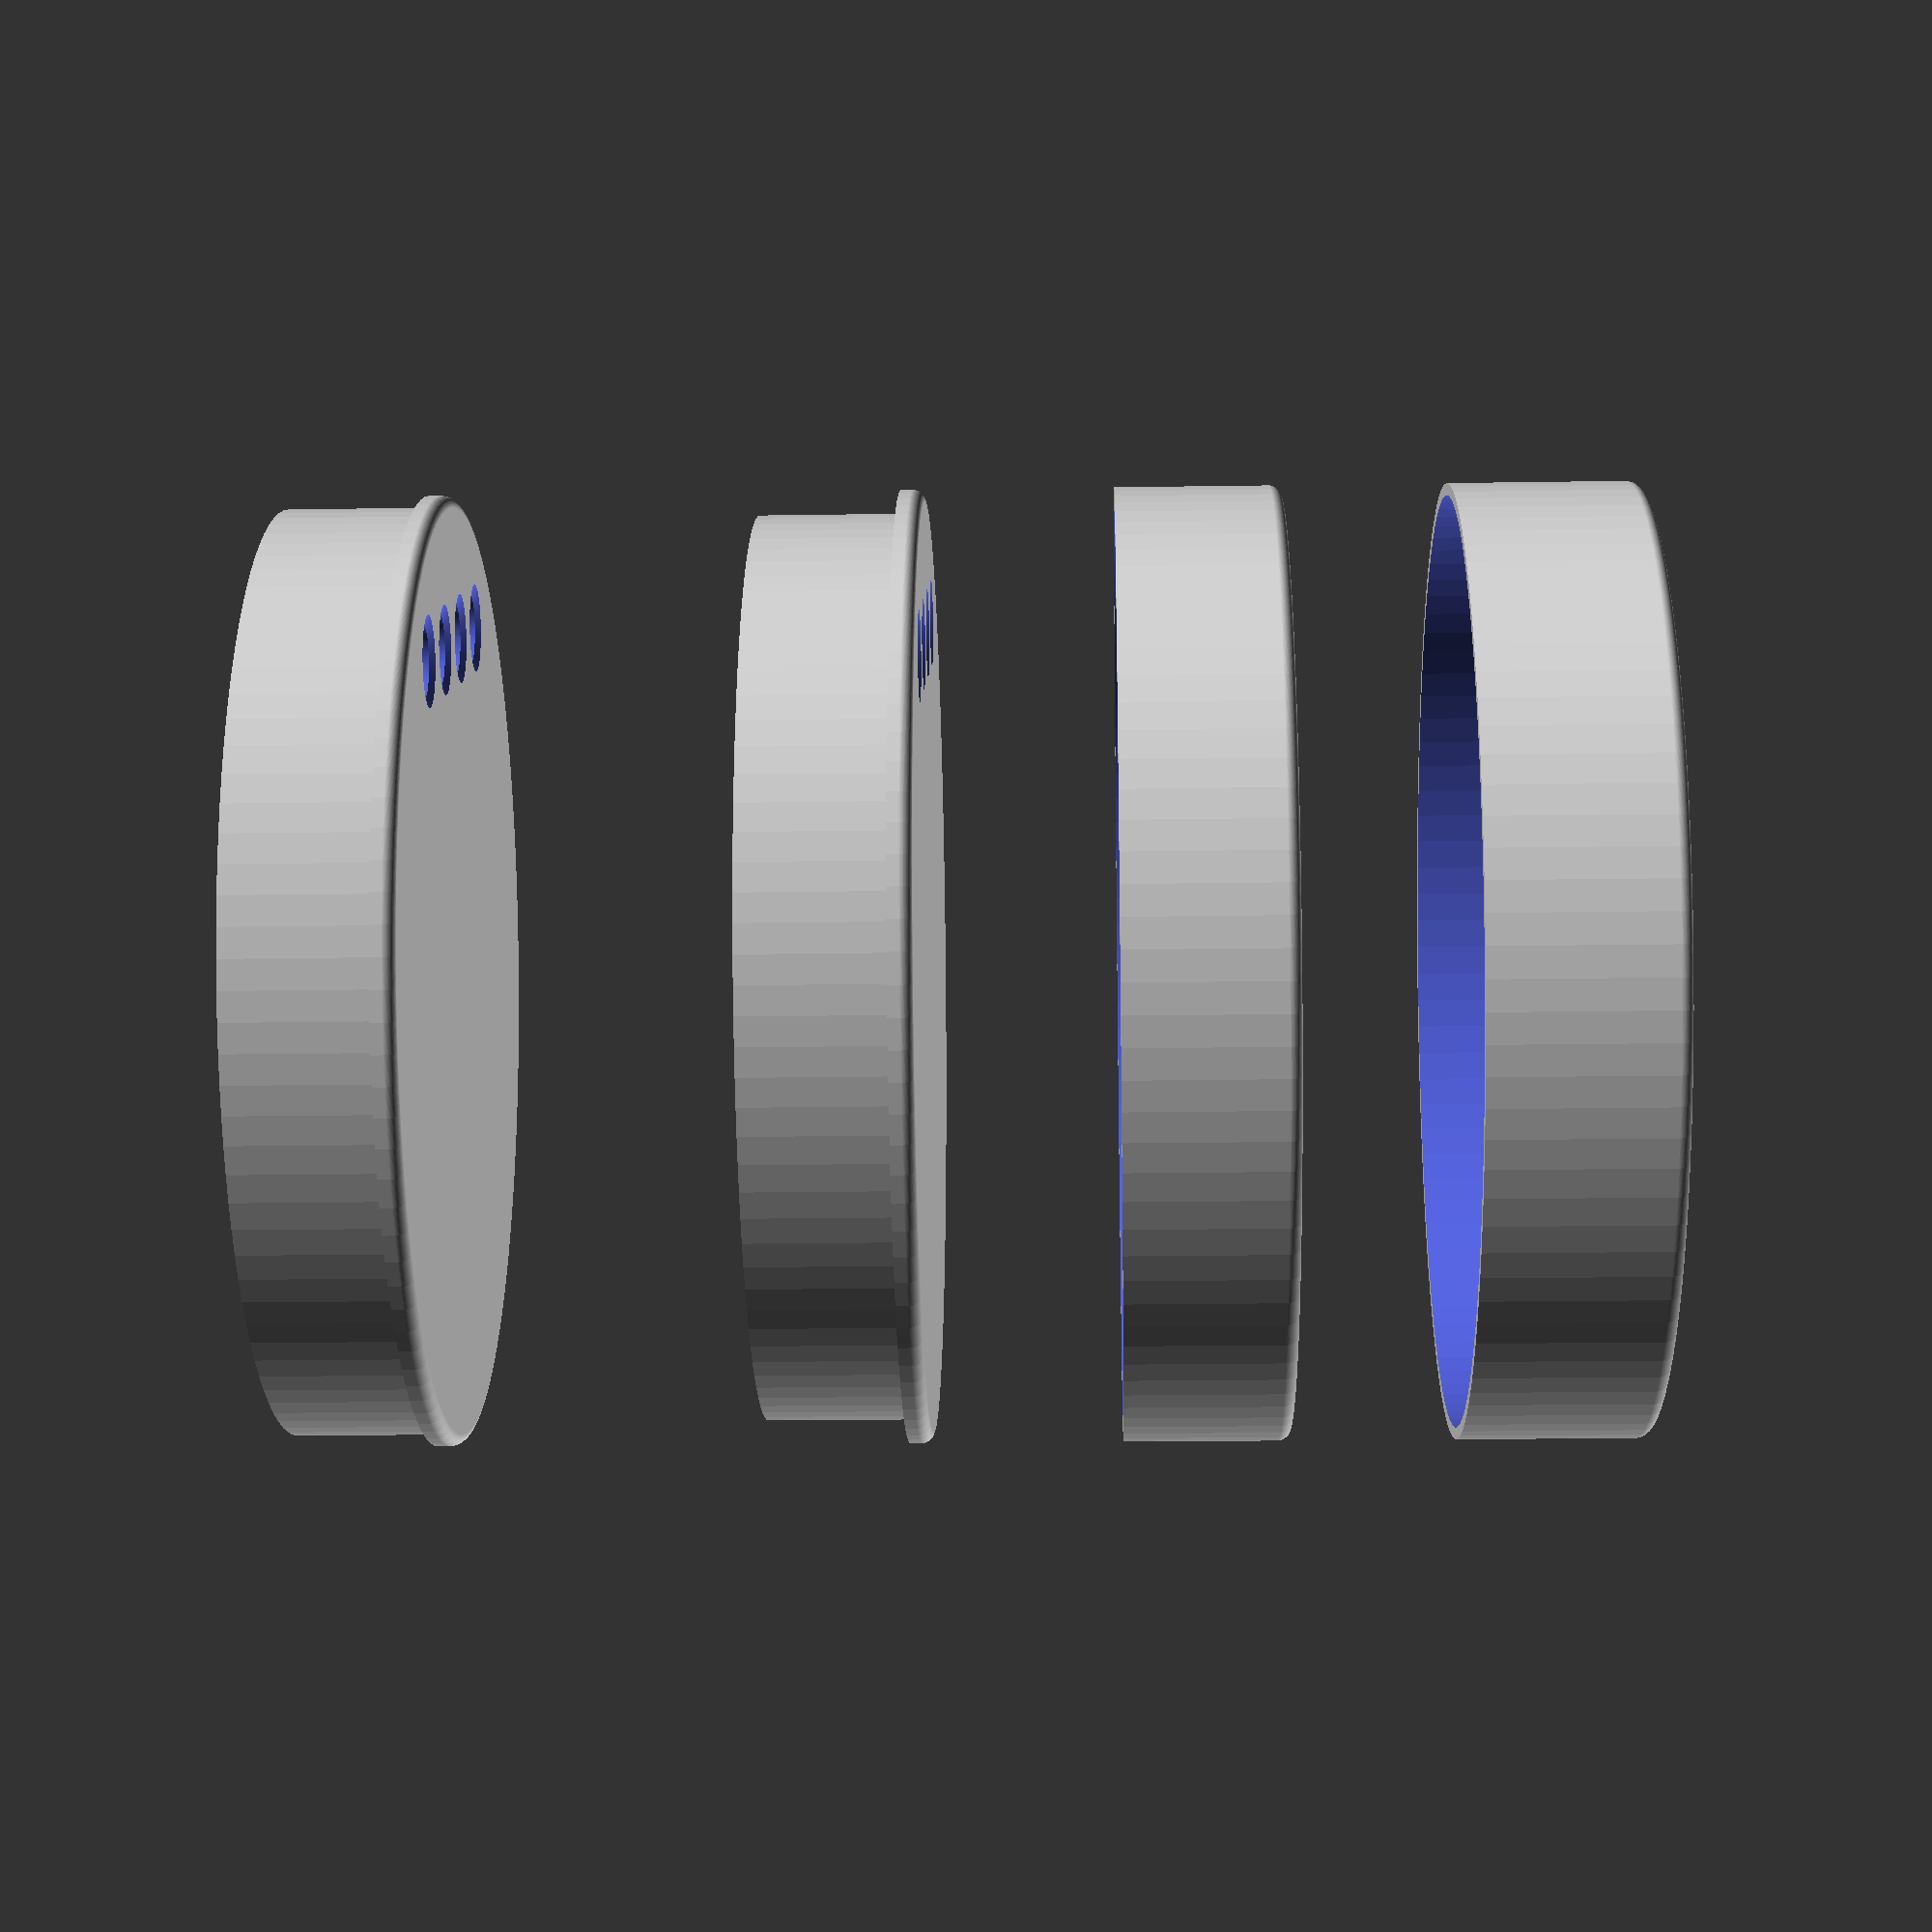
<openscad>
// (ORIGINAL) SOLARFIDGET Copyright (C) 2021, 2022 Kurt Manucredo

// (ORIGINAL) SOLARFIDGET is licensed under a
// CREATIVE COMMONS ATTRIBUTION-NONCOMMERCIAL 4.0 INTERNATIONAL PUBLIC
// LICENSE

// You should have received a copy of the license along with this
// work.  If not, see:
// <https://creativecommons.org/licenses/by-nc/4.0/legalcode>


LEDsWidth=12;
LEDsHeight=2;

arduinoLength=43.55;
arduinoWidth=18.7;

mpuLength=16.2;
mpuWidth=21;

batteryCLength=28.5;
batteryCWidth=17.9;

batteryLength=45;
batteryWidth=25;
batteryHeight=8.55+4;

wall=2;
walle = .8;
wallHeight=2.5;

bottomHeight=2;
electronicsHeight=7.2;

innerRad=35.45;

screwShaftRadius=2.4;
screwRadius=1.5;
holeRad=2;
screwOne=[0,23.3,3];
screwTwo=[24,0,3];
screwThree = [0,-23,3];

ridgesRad=.5;

res=100;

module _batteryC() {

	difference() {
		translate([-22+walle/2,8,0]) batteryC();
		translate([batteryCWidth/2-5,17.5,5]) rotate([90,0,90])
			resize([11,0,0]) cylinder(r=3,5,$fn=res);
	}
}

module batteryC() {

	Z=3.5;
	difference() {
		compartmentOutside([0,0,bottomHeight],[batteryCLength,batteryCWidth,Z]);
		compartmentInside([0,0,bottomHeight],[batteryCLength,batteryCWidth,Z]);
	}
	ridgesCompartment([0,-.05,bottomHeight+5],[batteryCLength,batteryCWidth,Z]);
}

module _arduino() {

	difference() {
		translate([-22+walle/2,8,0]) arduino();
		translate([arduinoLength/2-3,17.5,8]) rotate([90,0,90])
			resize([11,0,0]) cylinder(r=3,5,$fn=res);
	}
}

module arduino() {

	Z=6;
	difference() {
		compartmentOutside([0,0,bottomHeight],[arduinoLength,arduinoWidth,Z]);
		compartmentInside([0,0,bottomHeight],[arduinoLength,arduinoWidth,Z]);
	}
	ridgesCompartment([0,-.05,bottomHeight+7],[arduinoLength,arduinoWidth,Z]);
}

module mpu() {

	Z=4;
	difference() {
		compartmentOutside([0,0,bottomHeight],[mpuWidth,mpuLength,Z]);
		compartmentInside([0,0,bottomHeight],[mpuWidth,mpuLength,Z]);
	}
	ridgesCompartment([0,-.05,bottomHeight+5],[mpuWidth,mpuLength,Z]);
}

module magnets () {
	translate([22,24,.45]) cylinder(r=2.47,h=1.6, $fn=res);
	translate([0,34.5,.45]) cylinder(r=2.47,h=1.6, $fn=res);
	translate([0,17,.45]) cylinder(r=2.47,h=1.6, $fn=res);
	translate([-22,24,.45]) cylinder(r=2.47,h=1.6, $fn=res);
}

module LEDstripe() {
	difference() {
		cylinder(r=innerRad+2, h=LEDsWidth, $fn=res);
		translate([0,0,-1]) cylinder(r=innerRad, h=LEDsWidth+2, $fn=res);

	}
}

module batteryCompartment() {
	difference() {
		translate([0,0,0]) rotate([0,0,0]) cube([batteryLength+walle*3, batteryWidth+walle*3, batteryHeight]);
		translate([walle,walle,walle]) rotate([0,0,0]) cube([batteryLength+walle, batteryWidth+walle, batteryHeight]);
		translate([-1,batteryWidth,-1]) cube([5,5,15]);    
		translate([45,batteryWidth,-1]) cube([5,5,15]);    
	}
}

module clearCorners(r) {
	translate([0,0,0]) rotate_extrude(convexity = 10, $fn=res)
	translate([r, 0, 0])
	circle(r=1, $fn=res);
}

module roundCorners(r) {
	translate([0,0,1]) rotate_extrude(convexity = 10, $fn=res)
	translate([r-1, 0, 0])
	circle(r=1, $fn=res);
}

module compartmentOutside(location, size) {
	translate([location[0]-walle, location[1]-walle, location[2]-walle*2])
		cube([size[0]+walle*2, size[1]+walle*2, size[2]+walle]);
}
module compartmentInside(location, size) {
	translate([location[0], location[1], location[2]-4]) cube([size[0], size[1], size[2]+5]);
}

module ridge(location,size) {
	translate(location) translate([wall,0,-2]) rotate([0,90,0]) cylinder(r=ridgesRad,h=size[0]-wall*2, $fn=res);
	translate(location) translate([wall,0,-2]) sphere(r=ridgesRad, $fn=res);
	translate(location) translate([wall+size[0]-wall*2,0,-2]) sphere(r=ridgesRad, $fn=res);
}

module ridgesCompartment(location, size) {
	translate([0,0,-1]) ridge(location, size);
	translate([0,0,-2.85]) ridge(location, size);
	translate([0,size[1],-1]) ridge(location, size);
	translate([0,size[1],-2.85]) ridge(location, size);
}

module clearings() {
	translate([8,-19,-1.5]) cube([batteryCWidth,2,7]);

	translate([-17,17.5,0]) rotate([90,0,90])
	resize([11,0,0]) cylinder(r=3, 5, $fn=res);
}

module charger_top() {
	difference() {
		union() {
			difference() {
				cylinder(r=innerRad+LEDsHeight+wall*1.5, h=bottomHeight, $fn=res);
				clearCorners(innerRad+LEDsHeight+wall*1.5);
	    		}
			roundCorners(innerRad+LEDsHeight+wall*1.5);
			difference() {
				cylinder(r=innerRad+LEDsHeight+wall, h=14, $fn=res);
				translate([0,0,0]) cylinder(r=innerRad+LEDsHeight+wall/2, h=15, $fn=res);
			}
			charging_contact_posts_c();
		}
		charging_contact_posts_c_i();
		magnets();
		translate([0,-35,10])rotate([90,0,0]) resize([5,15,0]) cylinder(r=2, h=10, $fn=res);
	}
}

module charger_bottom() {
	difference() {
		union() {
			difference() {
				cylinder(r=innerRad+LEDsHeight+wall*1.5, h=bottomHeight, $fn=res);
				clearCorners(innerRad+LEDsHeight+wall*1.5);
			}
			roundCorners(innerRad+LEDsHeight+wall*1.5);
			translate([0,0,bottomHeight])
			difference() {
				cylinder(r=innerRad+LEDsHeight+wall*1.5, h=14, $fn=res);
				cylinder(r=innerRad+LEDsHeight+wall, h=15, $fn=res);
			}
		}
		translate([0,-39,7])rotate([90,0,0]) cylinder(r=2, h=2, $fn=res);
	}
}

module bottom() {
	rotate([0,0,0]) difference() {
		union() {
			difference() {
				cylinder(r=innerRad+LEDsHeight+wall*1.5, h=bottomHeight, $fn=res);
				clearCorners(innerRad+LEDsHeight+wall*1.5);
			}
			roundCorners(innerRad+LEDsHeight+wall*1.5);
		}
	}
	difference() {
		translate([0,0,bottomHeight]) cylinder(r=innerRad+LEDsHeight+wall*1.5, h=LEDsWidth, $fn=res);
		translate([0,0,bottomHeight]) cylinder(r=innerRad+LEDsHeight+wall/2 , h=LEDsWidth+wall, $fn=res);
	}
}

module top() {
	difference() {
		union() {
			_top();
			translate([-2,-3.6,0]) union() {
				translate([-4.5,-2.6,0]) _arduino();
				translate([-22,-22,0]) batteryCompartment();
				translate([-5,-21.2,0]) rotate([0,0,90]) mpu();
				translate([-4,-21,0]) batteryC();
			}
		}
		translate([0,0,bottomHeight]) LEDstripe();
	}
}

module _top() {
	difference() {
		union() {
			difference() {
				union() {
					cylinder(r=innerRad+LEDsHeight+wall/2, h=LEDsWidth+bottomHeight, $fn=res);
					difference() {
						cylinder(r=innerRad+LEDsHeight+wall*1.5, h=bottomHeight, $fn=res);
						clearCorners(innerRad+LEDsHeight+wall*1.5);
					}
					roundCorners(innerRad+LEDsHeight+wall*1.5);
				}
				translate([0,0,wall]) cylinder(r=innerRad+LEDsHeight, h=LEDsWidth+wall, $fn=res);
				magnets();
			}
			charging_contact_posts();
		}
		charging_contact_posts_i();
	}
}

module charging_contact_post() {
	cylinder(r=4, h=7.4, $fn=res);
}

module charging_contact_post_i() {
	cylinder(r=2.7, h=3.3, $fn=res);
	cylinder(r=1.5, h=6, $fn=res);
	translate([0,0,-3]) cylinder(r1=9.5, r2=0, h=5, $fn=res);
	translate([0,0,5]) cylinder(r=3.2, h=3, $fn=6);
	translate([0,0,5.75]) rotate([90,0,0]) cylinder(r=0.75, h=4, $fn=res);
	translate([0,0,5.75]) rotate([90,0,-60]) cylinder(r=0.75, h=4, $fn=res);
}

module charging_contact_post_c() {
	cylinder(r=5.5, h=8, $fn=res);
}

module charging_contact_post_c_i() {
	cylinder(r=3, h=6, $fn=res);
	cylinder(r=1.7, h=9, $fn=res);
	translate([0,0,-3]) cylinder(r1=9.5, r2=0, h=5, $fn=res);
}

module charging_contact_posts_c() {
	translate([15,28,0]) charging_contact_post_c();
	translate([5,28,0]) charging_contact_post_c();
	translate([-5,28,0]) charging_contact_post_c();
	translate([-15,28,0]) charging_contact_post_c();
}

module charging_contact_posts_c_i() {
	translate([15,28,0]) charging_contact_post_c_i();
	translate([5,28,0]) charging_contact_post_c_i();
	translate([-5,28,0]) charging_contact_post_c_i();
	translate([-15,28,0]) charging_contact_post_c_i();
}

module charging_contact_posts() {
	translate([15,28,0]) charging_contact_post();
	translate([5,28,0]) charging_contact_post();
	translate([-5,28,0]) charging_contact_post();
	translate([-15,28,0]) charging_contact_post();
}

module charging_contact_posts_i() {
	translate([15,28,0]) charging_contact_post_i();
	translate([5,28,0]) charging_contact_post_i();
	translate([-5,28,0]) charging_contact_post_i();
	translate([-15,28,0]) charging_contact_post_i();

}

top();
translate([0,0,-30])
bottom();
translate([0,0,40])
charger_top();
translate([0,0,-60])
charger_bottom();

</openscad>
<views>
elev=19.2 azim=28.4 roll=91.7 proj=p view=wireframe
</views>
